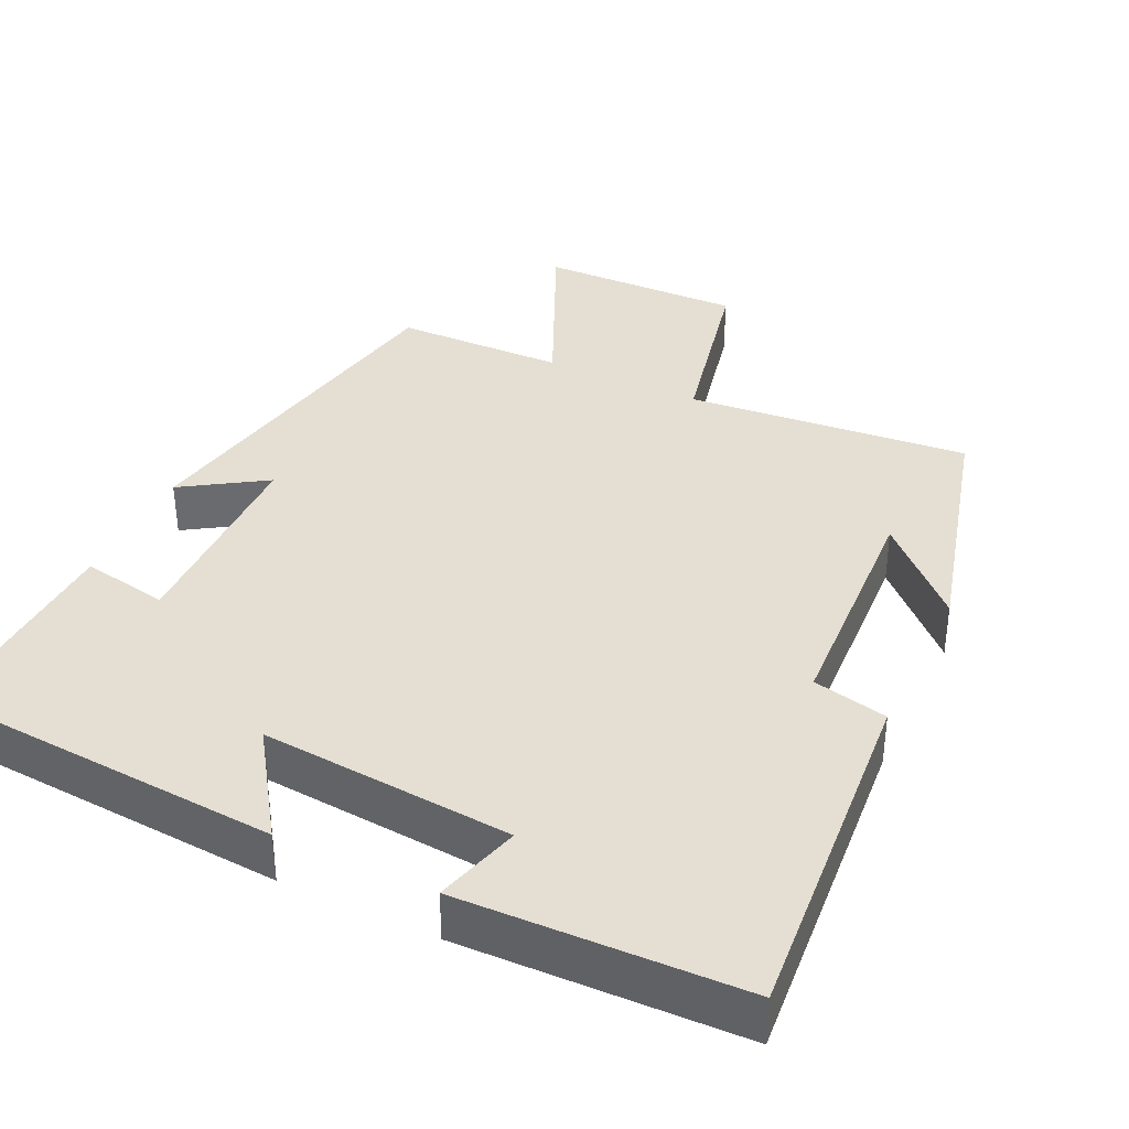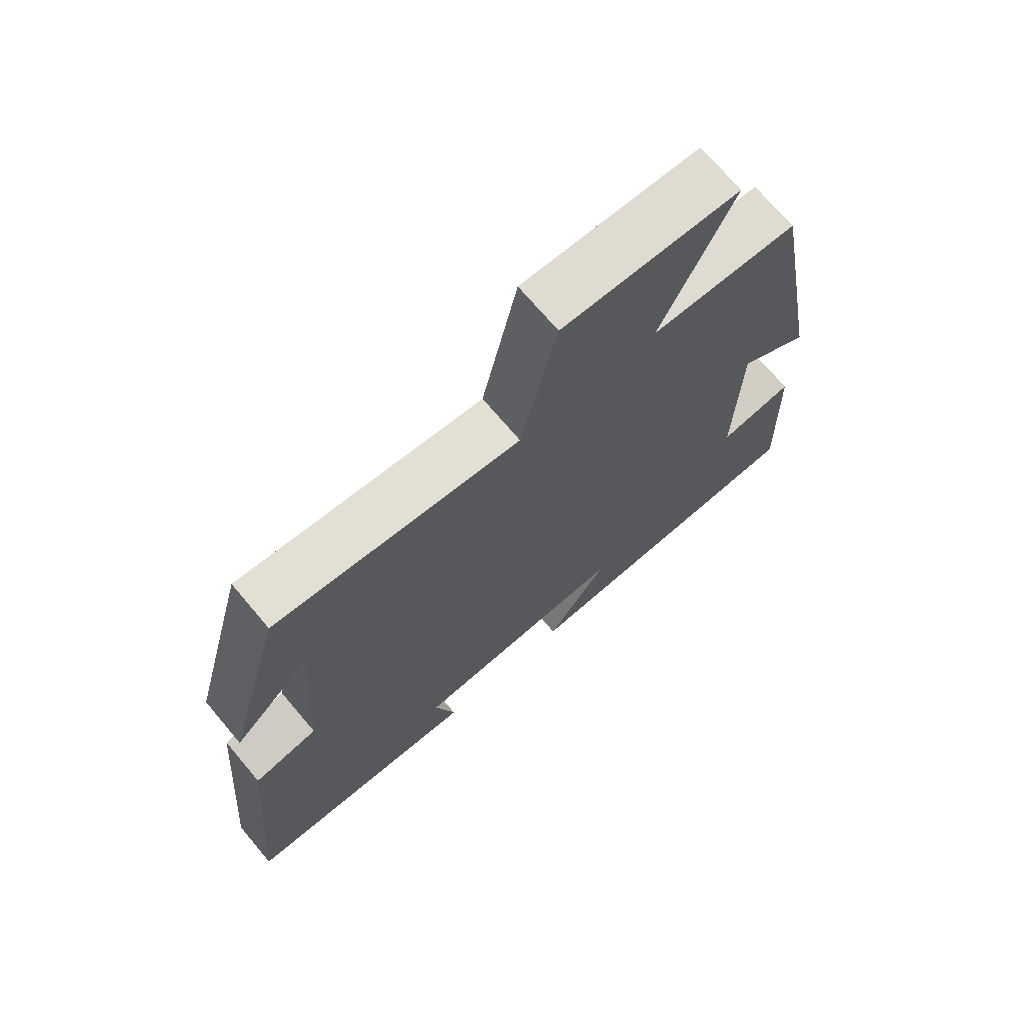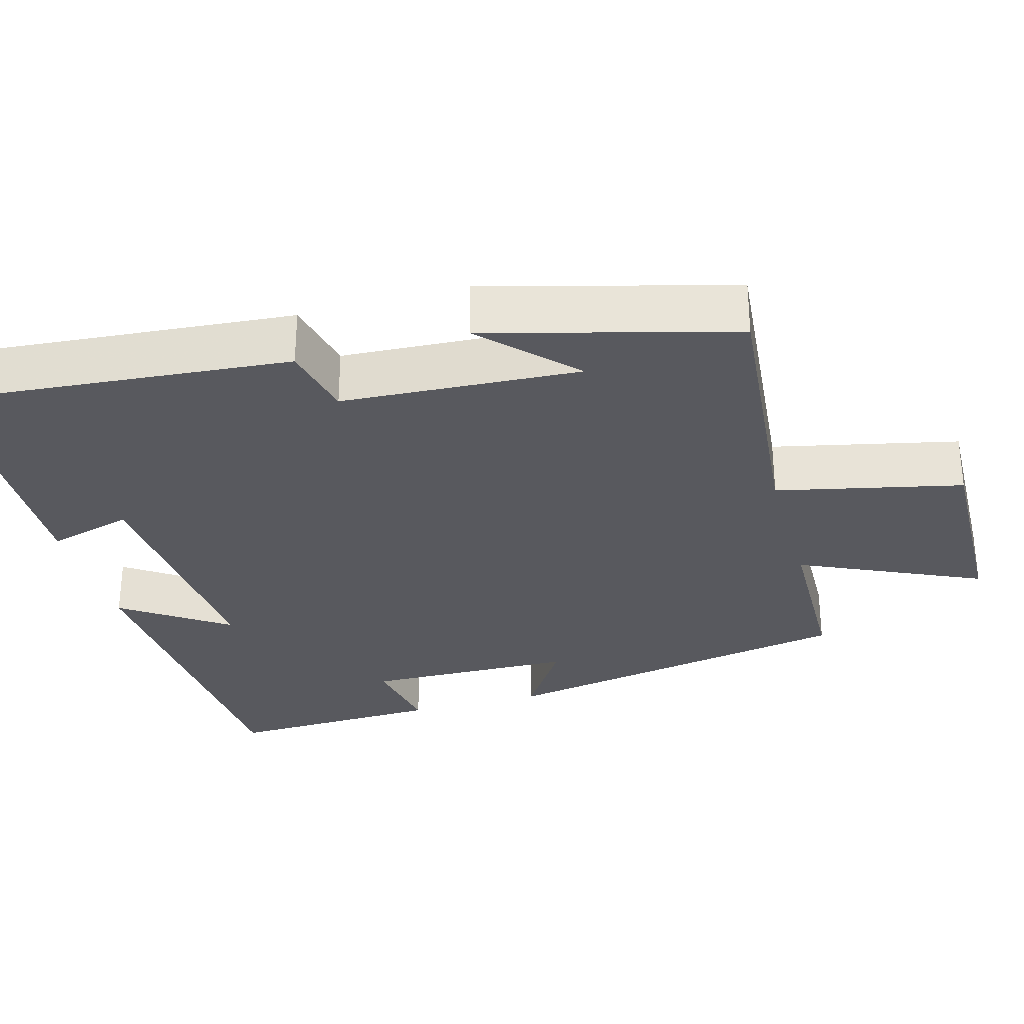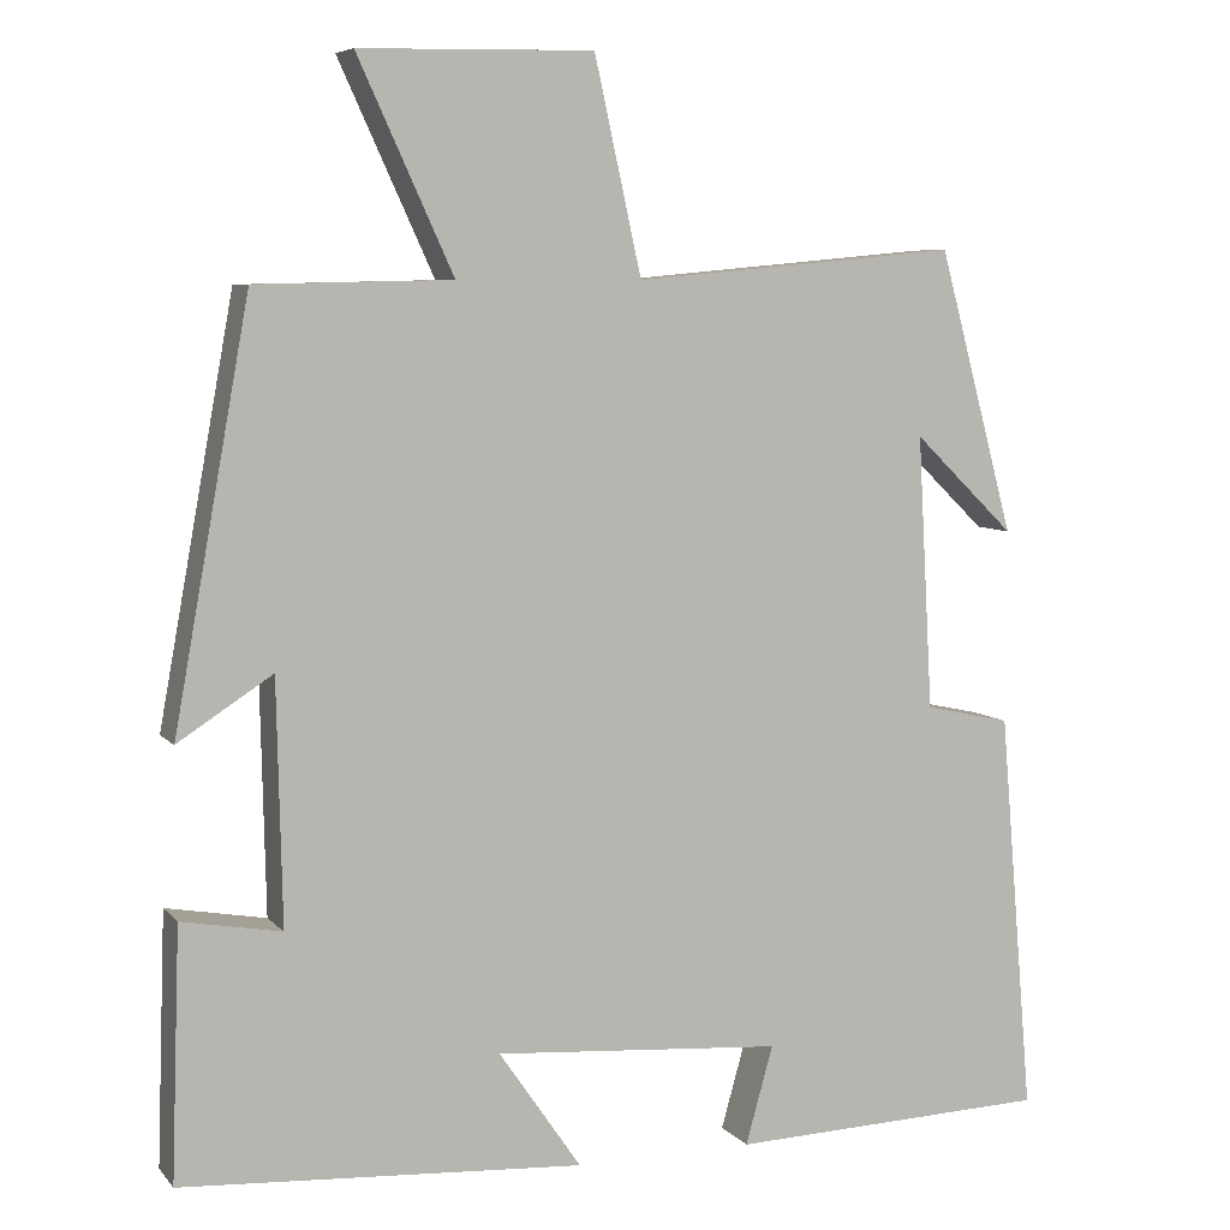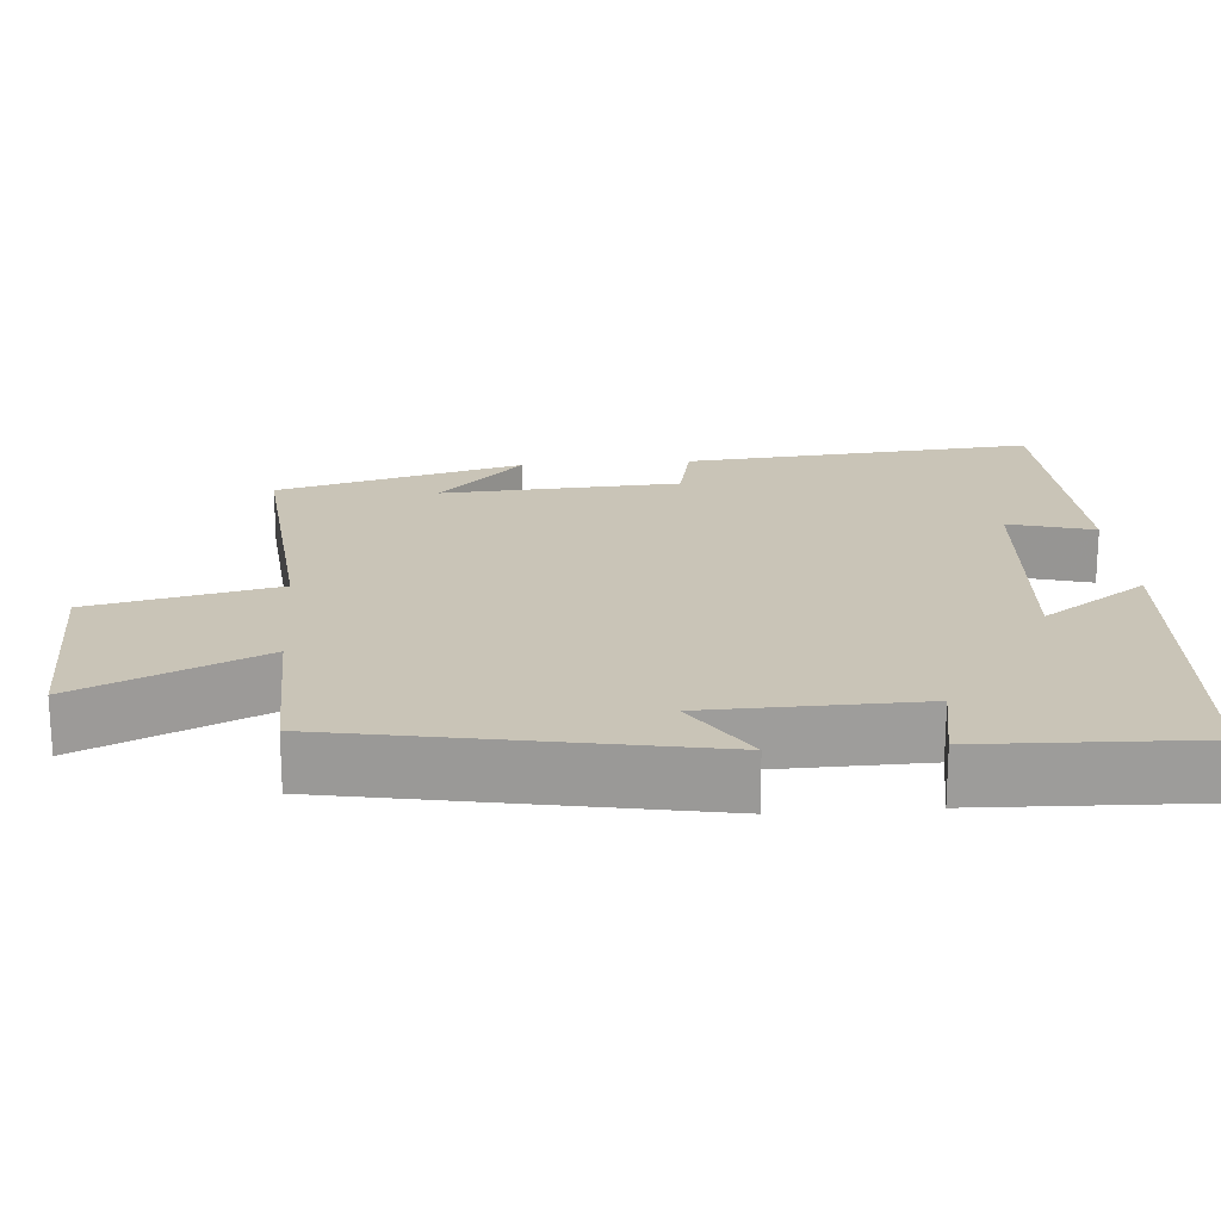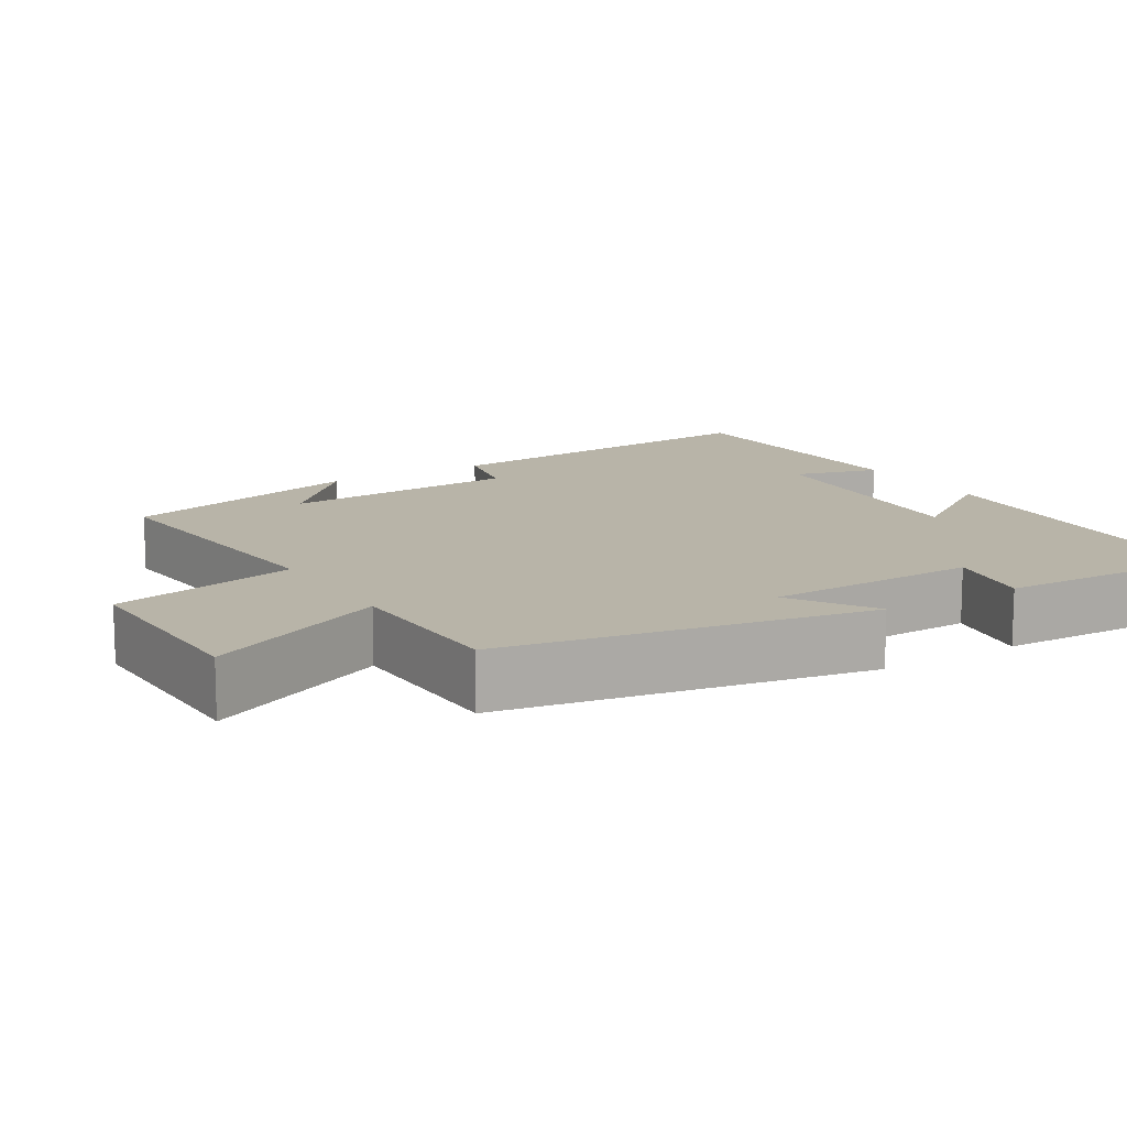
<metadata>
{"format":"obj","ext":"obj","renderer":"f3d","projection":"perspective","resolution":1024,"background":"white","views":[{"elev":37.1,"azim":-154.4,"up":"+Y"},{"elev":71.1,"azim":-40.2,"up":"+Z"},{"elev":-30.4,"azim":-74.4,"up":"+Y"},{"elev":6.7,"azim":158.2,"up":"+Z"},{"elev":20.0,"azim":85.6,"up":"+Y"},{"elev":13.0,"azim":58.5,"up":"+Y"}]}
</metadata>
<code>
v -0.54 0.07 -0.488
v -0.5 0.07 -0.02
v -0.4 0.07 0.002
v -0.382 0.07 0.32
v -0.5 0.07 0.206
v -0.411 0.07 0.535
v -0.032 0.07 0.5
v 0.023 0.07 0.748
v 0.295 0.07 0.742
v 0.184 0.07 0.5
v 0.412 0.07 0.495
v 0.5 0.07 0.012
v 0.39 0.07 0.083
v 0.384 0.07 -0.199
v 0.5 0.07 -0.178
v 0.51 0.07 -0.469
v 0.042 0.07 -0.5
v 0.138 0.07 -0.36
v -0.198 0.07 -0.386
v -0.166 0.07 -0.5
v -0.54 0 -0.488
v -0.5 0 -0.02
v -0.4 0 0.002
v -0.382 0 0.32
v -0.5 0 0.206
v -0.411 0 0.535
v -0.032 0 0.5
v 0.023 0 0.748
v 0.295 0 0.742
v 0.184 0 0.5
v 0.412 0 0.495
v 0.5 0 0.012
v 0.39 0 0.083
v 0.384 0 -0.199
v 0.5 0 -0.178
v 0.51 0 -0.469
v 0.042 0 -0.5
v 0.138 0 -0.36
v -0.198 0 -0.386
v -0.166 0 -0.5
f 1 2 3
f 20 1 3
f 19 20 3
f 18 19 3 4
f 16 17 18
f 15 16 18
f 14 15 18
f 13 14 18 4
f 10 11 12 13
f 10 13 4
f 7 8 9 10
f 7 10 4
f 6 7 4
f 4 5 6
f 23 22 21
f 23 21 40
f 23 40 39
f 24 23 39 38
f 38 37 36
f 38 36 35
f 38 35 34
f 24 38 34 33
f 33 32 31 30
f 24 33 30
f 30 29 28 27
f 24 30 27
f 24 27 26
f 26 25 24
f 1 21 22 2
f 2 22 23 3
f 3 23 24 4
f 4 24 25 5
f 5 25 26 6
f 6 26 27 7
f 7 27 28 8
f 8 28 29 9
f 9 29 30 10
f 10 30 31 11
f 11 31 32 12
f 12 32 33 13
f 13 33 34 14
f 14 34 35 15
f 15 35 36 16
f 16 36 37 17
f 17 37 38 18
f 18 38 39 19
f 19 39 40 20
f 20 40 21 1

</code>
